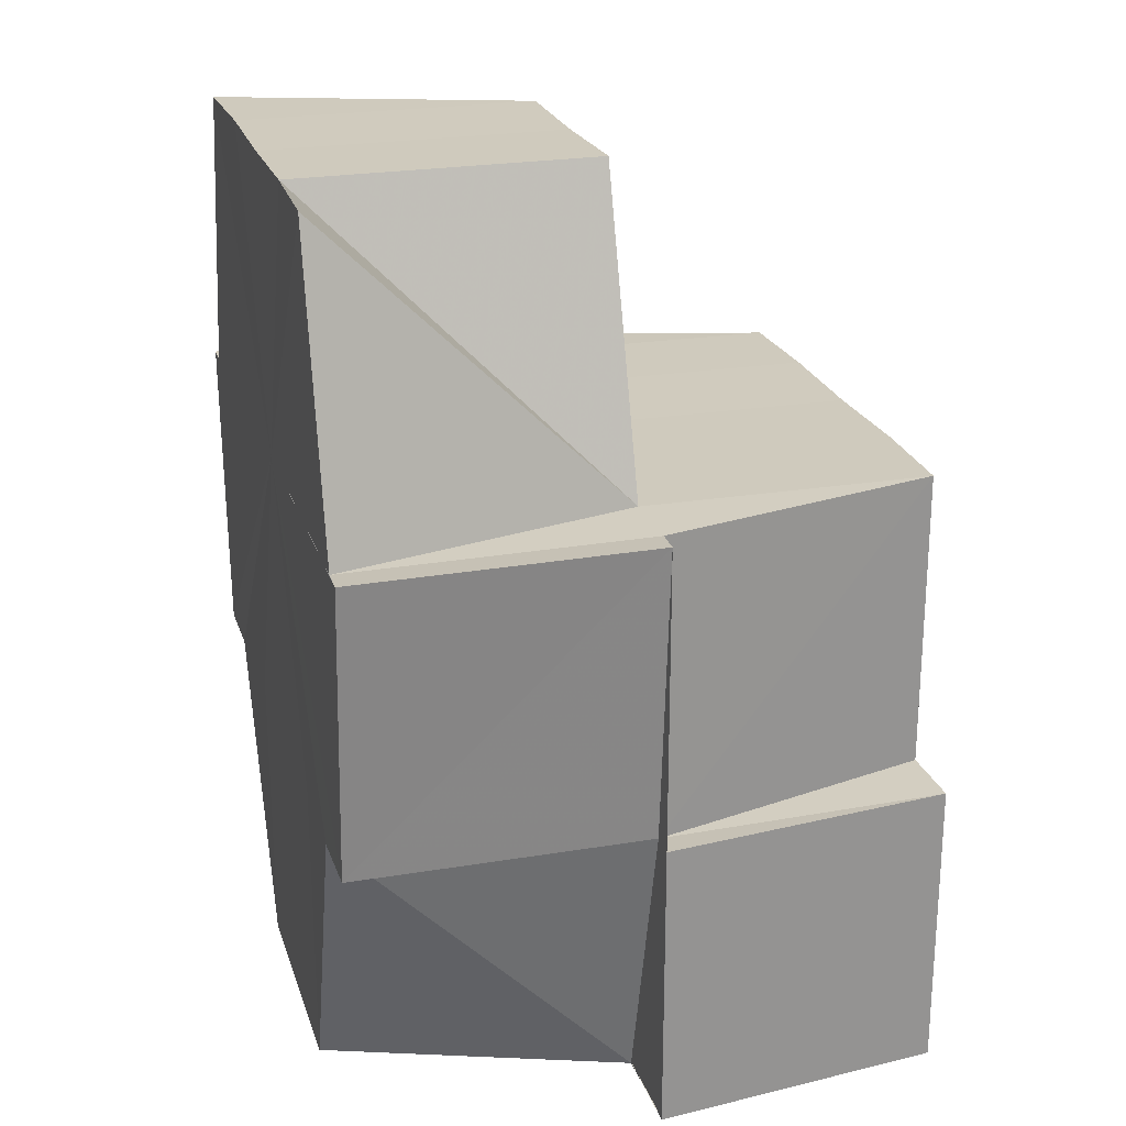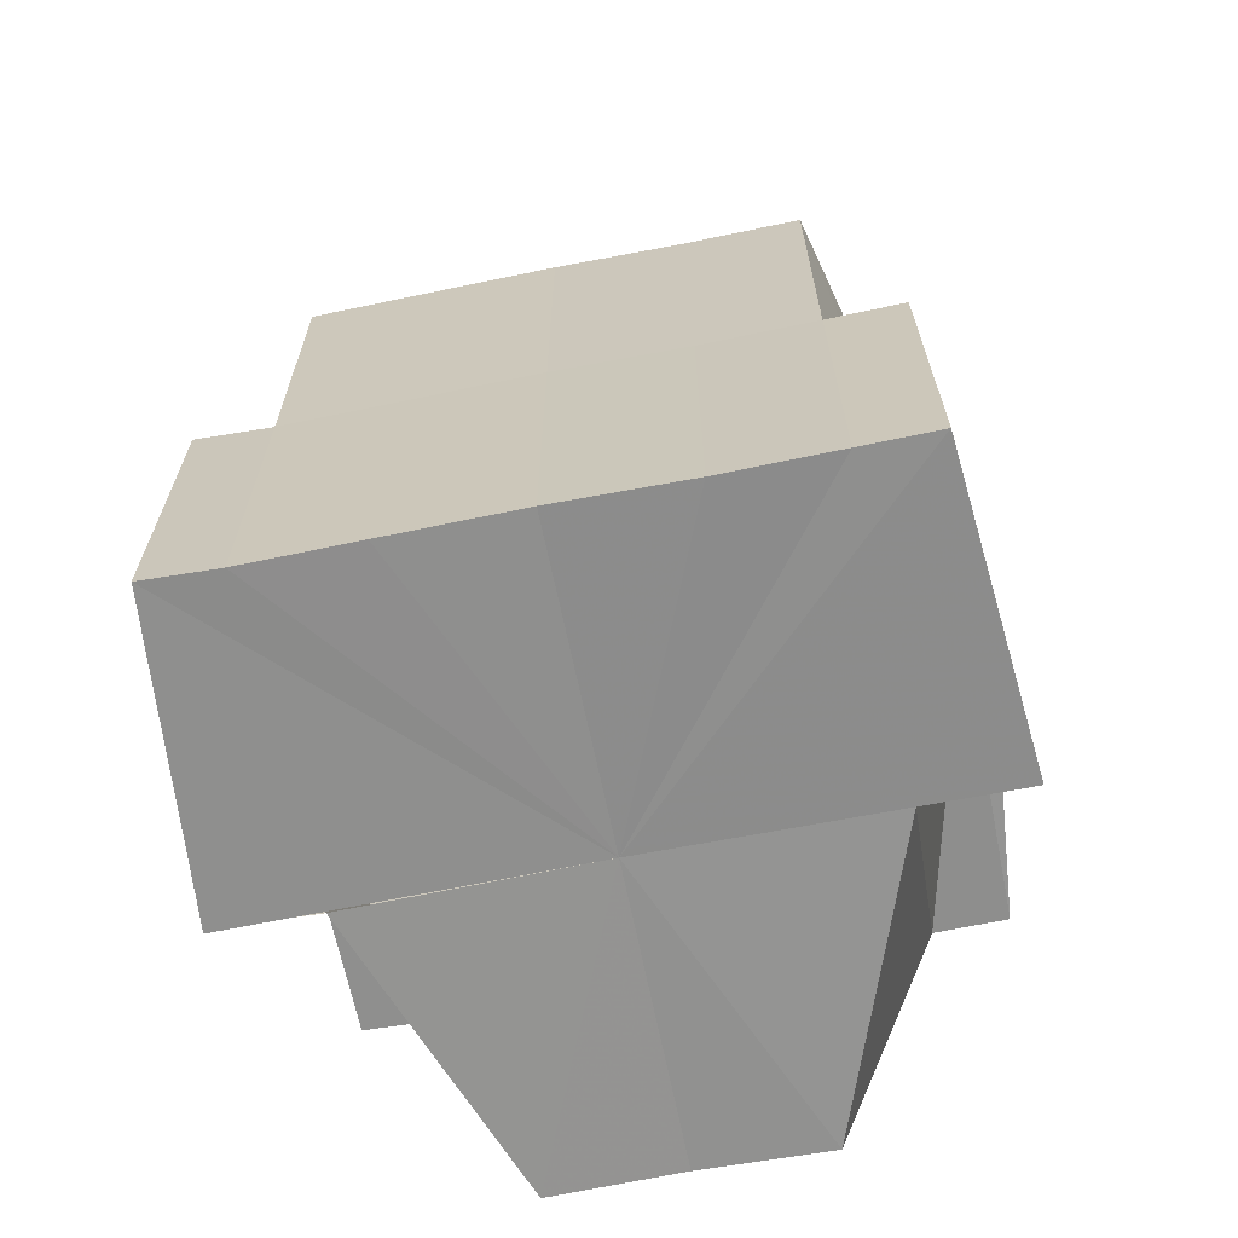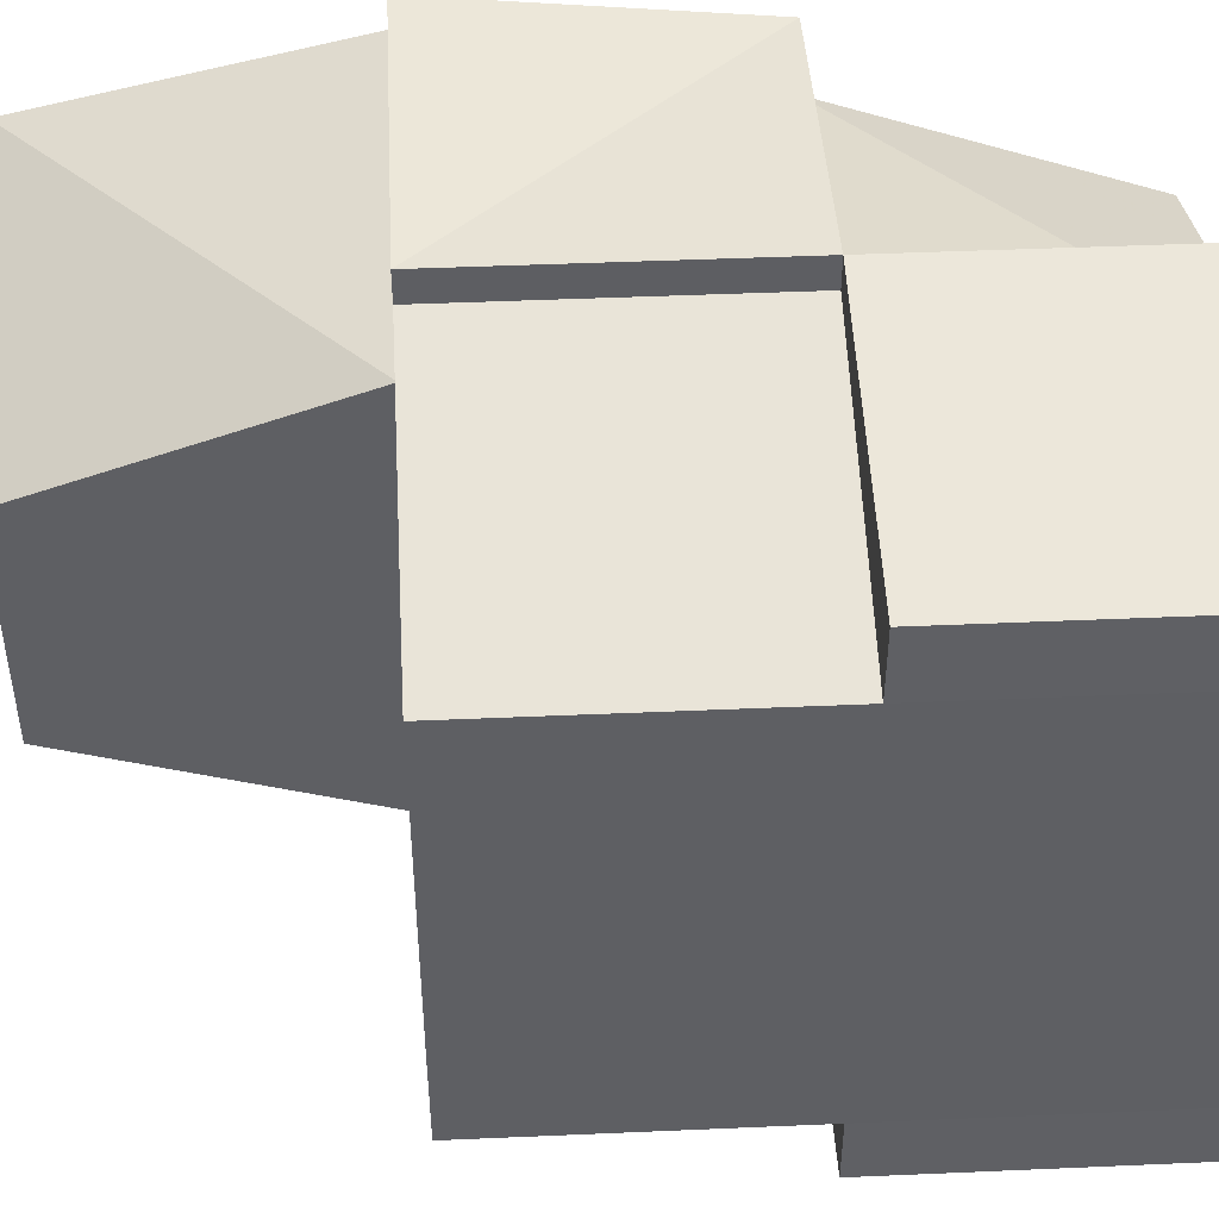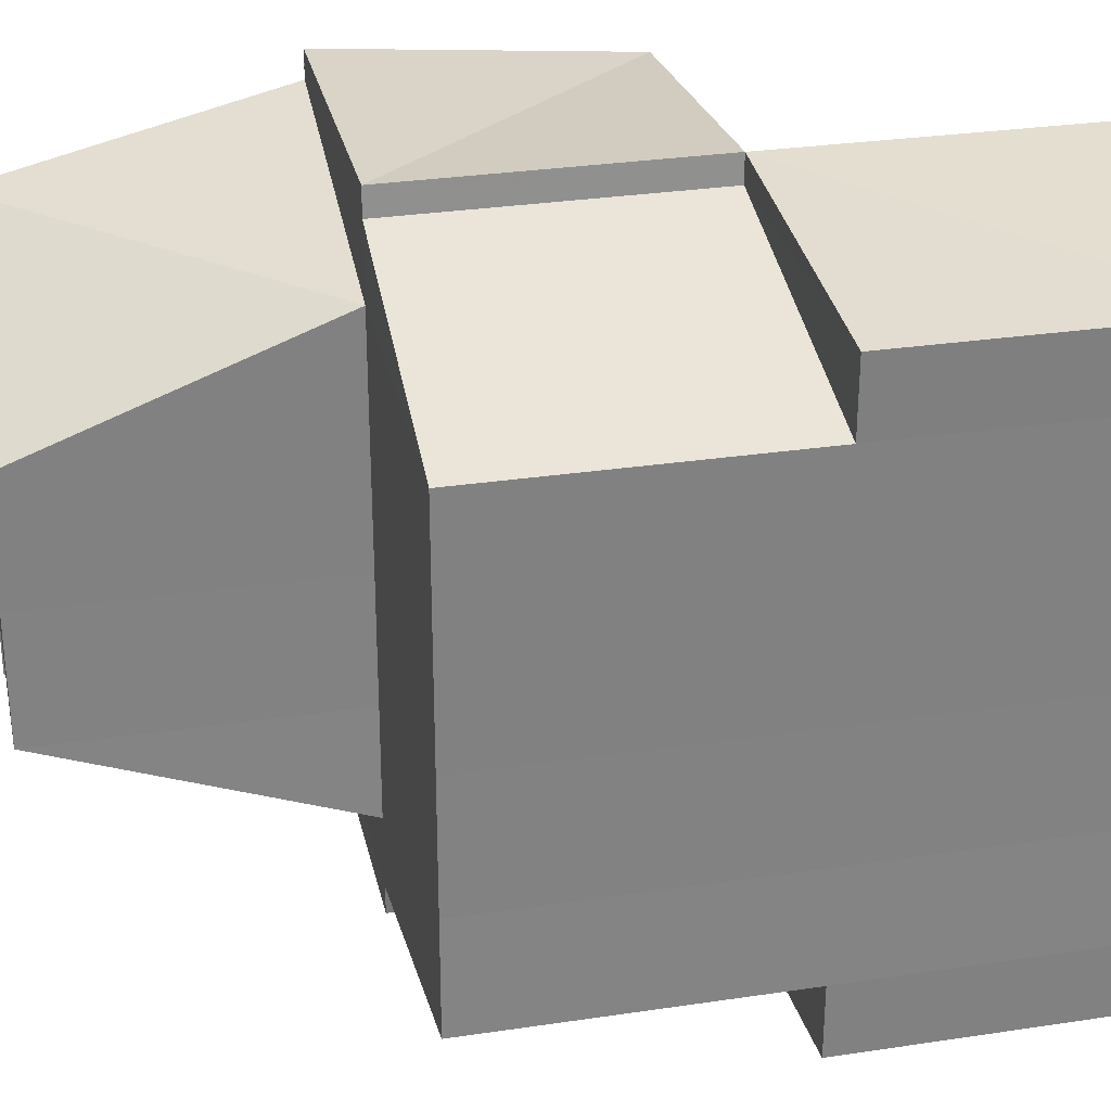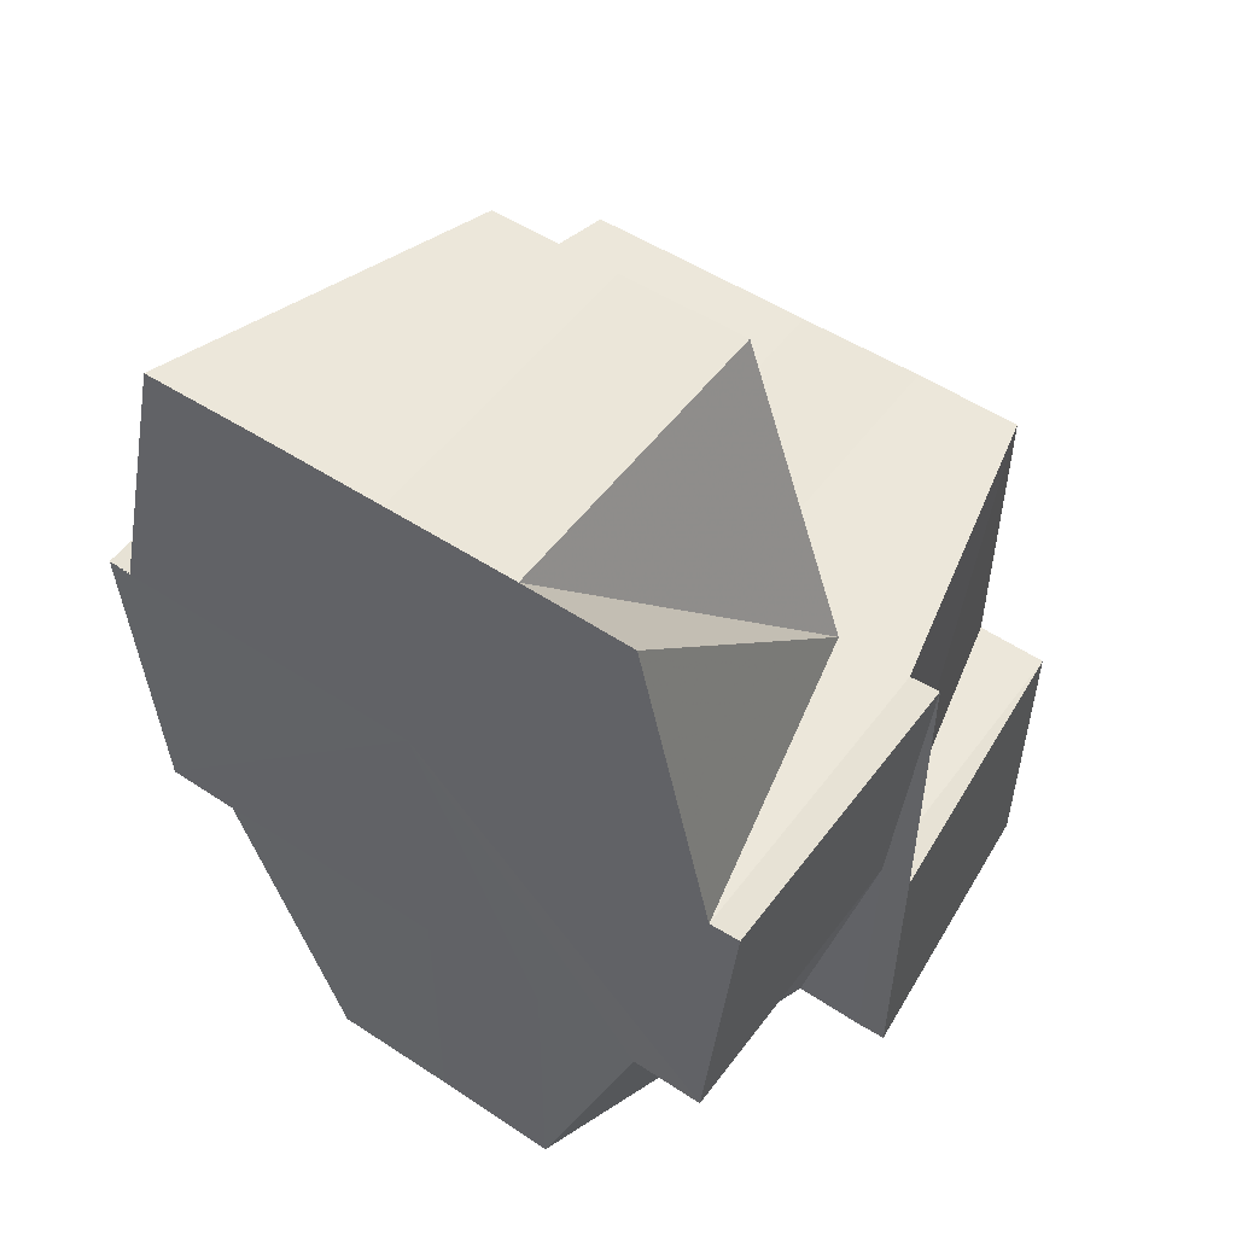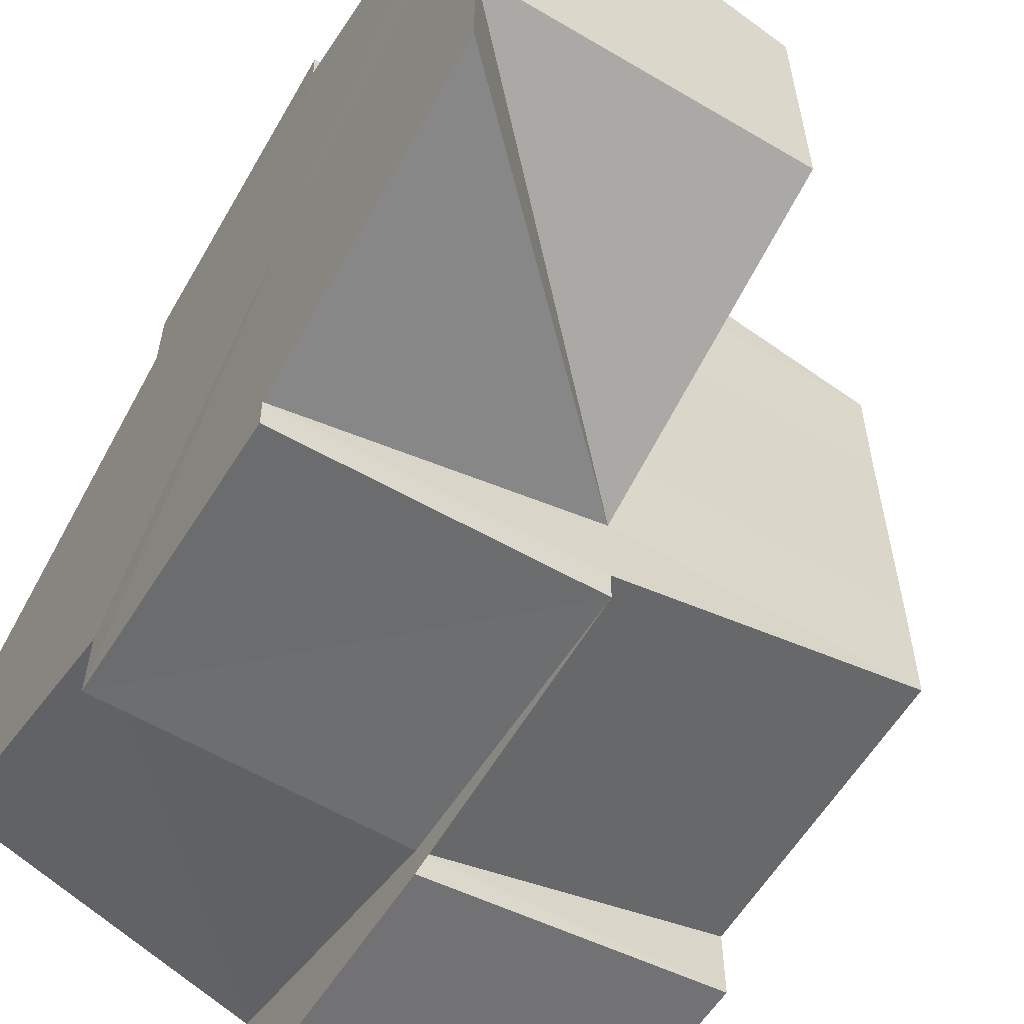
<metadata>
{"format":"obj","ext":"obj","renderer":"f3d","projection":"perspective","resolution":1024,"background":"white","views":[{"elev":23.0,"azim":163.5,"up":"+Y"},{"elev":-65.9,"azim":-78.5,"up":"+Y"},{"elev":47.2,"azim":-93.1,"up":"+Z"},{"elev":29.6,"azim":-102.3,"up":"+Z"},{"elev":52.1,"azim":125.4,"up":"+Y"},{"elev":-58.1,"azim":149.0,"up":"+Z"}]}
</metadata>
<code>
o 28169
v 2228 1872 13.55
v 2228 1872 13.55
v 2228 1872 13.55
v 2228 1872 13.55
v 2228 1872 13.55
v 2228 1872 13.55
v 2228 1872 13.55
v 2228 1872 13.55
v 2228 1872 13.55
v 2228 1872 13.54
v 2228 1872 13.55
v 2228 1872 13.55
v 2228 1872 13.55
v 2228 1872 13.55
v 2228 1872 13.55
v 2228 1872 13.55
v 2228 1872 13.56
v 2228 1872 13.56
v 2228 1872 13.55
v 2228 1872 13.55
v 2228 1872 13.55
v 2228 1872 13.55
v 2228 1872 13.56
v 2228 1872 13.56
v 2228 1872 13.56
v 2228 1872 13.56
v 2228 1872 13.56
v 2228 1872 13.56
v 2228 1872 13.56
v 2228 1872 13.56
v 2228 1872 13.56
v 2228 1872 13.56
v 2228 1872 13.56
v 2228 1872 13.56
v 2228 1872 13.56
v 2228 1872 13.56
v 2228 1872 13.56
v 2228 1872 13.56
v 2228 1872 13.56
v 2228 1872 13.56
v 2228 1872 13.56
v 2228 1872 13.56
v 2228 1872 13.56
v 2228 1872 13.56
v 2228 1872 13.56
v 2228 1872 13.56
v 2228 1872 13.56
v 2228 1872 13.56
v 2228 1872 13.56
v 2228 1872 13.56
v 2228 1872 13.56
v 2228 1872 13.56
v 2228 1872 13.56
v 2228 1872 13.56
v 2228 1872 13.56
v 2228 1872 13.56
v 2228 1872 13.56
v 2228 1872 13.56
v 2228 1872 13.56
v 2228 1872 13.56
v 2228 1872 13.56
v 2228 1872 13.55
v 2228 1872 13.56
v 2228 1872 13.55
v 2228 1872 13.56
v 2228 1872 13.55
v 2228 1872 13.55
v 2228 1872 13.55
v 2228 1872 13.55
v 2228 1872 13.56
v 2228 1872 13.56
v 2228 1872 13.56
v 2228 1872 13.56
v 2228 1872 13.55
v 2228 1872 13.55
v 2228 1872 13.56
v 2228 1872 13.55
v 2228 1872 13.55
v 2228 1872 13.55
v 2228 1872 13.55
v 2228 1872 13.55
v 2228 1872 13.55
v 2228 1872 13.55
v 2228 1872 13.54
v 2228 1872 13.55
v 2228 1872 13.55
v 2228 1872 13.55
v 2228 1872 13.54
v 2228 1872 13.54
v 2228 1872 13.54
v 2228 1872 13.54
v 2228 1872 13.54
v 2228 1872 13.54
v 2228 1872 13.54
v 2228 1872 13.54
v 2228 1872 13.54
v 2228 1872 13.54
v 2228 1872 13.54
v 2228 1872 13.54
v 2228 1872 13.54
v 2228 1872 13.54
v 2228 1872 13.54
v 2228 1872 13.55
v 2228 1872 13.54
v 2228 1872 13.54
v 2228 1872 13.54
v 2228 1872 13.54
v 2228 1872 13.55
v 2228 1872 13.55
v 2228 1872 13.55
v 2228 1872 13.55
v 2228 1872 13.55
v 2228 1872 13.54
v 2228 1872 13.55
v 2228 1872 13.56
v 2228 1872 13.56
v 2228 1872 13.56
v 2228 1872 13.54
v 2228 1872 13.54
v 2228 1872 13.54
v 2228 1872 13.54
v 2228 1872 13.54
v 2228 1872 13.54
v 2228 1872 13.55
v 2228 1872 13.54
v 2228 1872 13.54
v 2228 1872 13.54
v 2228 1872 13.56
v 2228 1872 13.56
v 2228 1872 13.55
v 2228 1872 13.55
v 2228 1872 13.55
v 2228 1872 13.54
v 2228 1872 13.54
v 2228 1872 13.56
v 2228 1872 13.56
v 2228 1872 13.56
v 2228 1872 13.55
v 2228 1872 13.55
v 2228 1872 13.56
v 2228 1872 13.55
v 2228 1872 13.55
v 2228 1872 13.55
v 2228 1872 13.55
v 2228 1872 13.55
v 2228 1872 13.54
v 2228 1872 13.55
v 2228 1872 13.54
v 2228 1872 13.54
v 2228 1872 13.54
v 2228 1872 13.54
v 2228 1872 13.54
v 2228 1872 13.54
v 2228 1872 13.54
v 2228 1872 13.54
v 2228 1872 13.54
v 2228 1872 13.54
v 2228 1872 13.54
v 2228 1872 13.54
v 2228 1872 13.54
v 2228 1872 13.55
v 2228 1872 13.54
v 2228 1872 13.54
v 2228 1872 13.54
v 2228 1872 13.54
v 2228 1872 13.55
v 2228 1872 13.55
v 2228 1872 13.56
v 2228 1872 13.54
v 2228 1872 13.55
v 2228 1872 13.54
v 2228 1872 13.54
v 2228 1872 13.54
v 2228 1872 13.54
v 2228 1872 13.54
v 2228 1872 13.54
f 1 2 3
f 4 5 1
f 6 7 2
f 2 8 9
f 10 6 11
f 11 12 13
f 13 14 15
f 16 9 17
f 3 16 18
f 19 20 14
f 21 19 22
f 20 23 24
f 18 24 25
f 16 24 26
f 24 27 28
f 24 29 30
f 30 29 31
f 29 32 33
f 34 35 32
f 36 33 37
f 38 39 33
f 40 38 41
f 42 43 36
f 44 45 43
f 43 45 46
f 43 46 47
f 48 43 49
f 50 51 48
f 51 52 53
f 54 55 48
f 54 56 57
f 58 59 57
f 57 60 61
f 38 56 62
f 63 38 62
f 64 63 62
f 64 63 65
f 66 65 42
f 67 64 62
f 67 64 68
f 68 69 65
f 65 70 71
f 72 71 73
f 74 68 65
f 75 74 76
f 77 68 74
f 77 78 68
f 79 80 75
f 81 77 66
f 82 83 79
f 84 83 82
f 85 77 80
f 86 85 81
f 85 87 77
f 88 85 83
f 89 88 86
f 88 90 85
f 91 92 89
f 93 94 91
f 94 95 96
f 95 97 98
f 99 96 100
f 100 96 101
f 101 102 103
f 104 105 101
f 106 101 107
f 107 101 4
f 108 109 110
f 111 108 112
f 113 111 114
f 115 116 117
f 118 119 120
f 121 122 119
f 123 121 124
f 121 125 124
f 125 126 127
f 128 129 124
f 130 128 124
f 131 130 124
f 132 131 124
f 133 132 124
f 134 133 124
f 135 136 124
f 136 137 124
f 47 138 124
f 47 139 138
f 47 140 141
f 138 141 142
f 138 143 124
f 138 144 143
f 143 144 145
f 143 145 124
f 145 146 124
f 145 147 146
f 146 148 92
f 148 149 92
f 149 150 151
f 152 149 153
f 154 155 152
f 152 156 157
f 154 158 159
f 158 160 156
f 161 162 146
f 161 162 62
f 158 163 62
f 164 163 165
f 166 161 62
f 166 161 145
f 167 166 62
f 168 167 62
f 163 169 62
f 163 169 88
f 169 170 62
f 169 170 85
f 170 67 62
f 170 67 77
f 171 172 173
f 174 175 176

</code>
